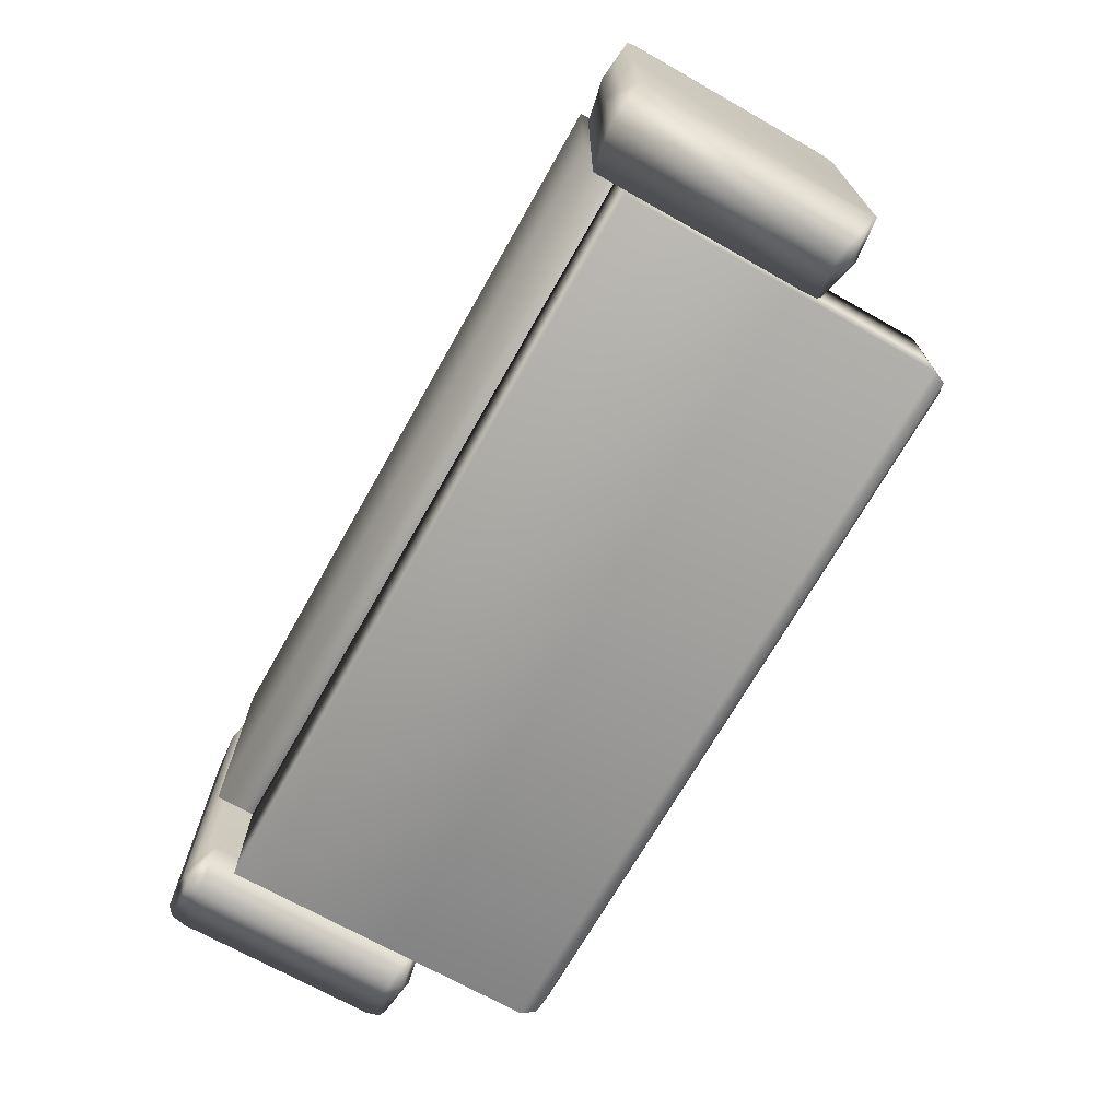
<metadata>
{"format":"obj","ext":"obj","renderer":"f3d","projection":"perspective","resolution":1024,"background":"white","views":[{"elev":-70.2,"azim":60.5,"up":"+Z"}]}
</metadata>
<code>
o Mesh
v -1.2 -0.4 -0.4
v 1.2 -0.4 -0.4
v 1.2 -0.4 0.4
v -1.2 -0.4 0.4
v -1.2 -0.13 -0.4
v 1.2 -0.13 -0.4
v 1.2 -0.13 0.4
v -1.2 -0.13 0.4
v -1.2 -0.275 -0.4
v 1.2 -0.275 -0.4
v -1.2 -0.275 -0.8
v 1.2 -0.275 -0.8
v 0 -0.4 -0.4
v 0 -0.4 0.4
v 0 -0.13 -0.4
v 0 -0.13 0.4
v 0 -0.275 -0.4
v 0 -0.275 -0.8
v 1.476 -0.388 -0.7377
v 1.2 -0.374 -0.7175
v 0.3215 0.03014 -0.2994
v 0.3215 0.03014 0.2994
v -0.3215 0.03014 -0.2994
v -0.3215 0.03014 0.2994
v 0.3252 -0.1401 0.3029
v 0.3252 -0.1401 -0.3029
v -0.3252 -0.1401 0.3029
v -0.3252 -0.1401 -0.3029
v -1.125 -0.1401 -0.3029
v -1.125 -0.1401 0.3029
v -1.121 0.03014 -0.2994
v -1.121 0.03014 0.2994
v -0.4785 0.03014 -0.2994
v -0.4785 0.03014 0.2994
v -0.4748 -0.1401 0.3029
v -0.4748 -0.1401 -0.3029
v 1.125 -0.1401 -0.3029
v 1.125 -0.1401 0.3029
v 1.121 0.03014 -0.2994
v 1.121 0.03014 0.2994
v 0.4785 0.03014 -0.2994
v 0.4785 0.03014 0.2994
v 0.4748 -0.1401 0.3029
v 0.4748 -0.1401 -0.3029
v -0.3596 0.04079 0
v 0.3596 0.04079 0
v 0.3645 -0.1508 0
v -0.3645 -0.1508 0
v -1.164 -0.1508 0
v -1.16 0.04079 0
v -0.4404 0.04079 0
v -0.4355 -0.1508 0
v 1.164 -0.1508 0
v 1.16 0.04079 0
v 0.4404 0.04079 0
v 0.4355 -0.1508 0
v 0 0.04079 0.335
v 0 -0.1508 0.3395
v 0 -0.1508 -0.3395
v 0 0.04079 -0.335
v -0.8 0.04079 0.335
v -0.8 -0.1508 0.3395
v -0.8 -0.1508 -0.3395
v -0.8 0.04079 -0.335
v 0.8 -0.1508 0.3395
v 0.8 0.04079 0.335
v 0.8 0.04079 -0.335
v 0.8 -0.1508 -0.3395
v 0 0.05447 0
v 0 -0.1645 0
v -0.8 0.05447 0
v -0.8 -0.1645 0
v 0.8 0.05447 0
v 0.8 -0.1645 0
v 1.172 -0.055 0.3463
v 1.225 -0.055 0
v 1.172 -0.055 -0.3463
v 0.3752 -0.055 0
v 0.4283 -0.055 0.3463
v 0.4283 -0.055 -0.3463
v 0.8 -0.055 0.3957
v 0.8 -0.055 -0.3957
v 0.3717 -0.055 -0.3463
v 0.4248 -0.055 0
v 0.3717 -0.055 0.3463
v -0.4248 -0.055 0
v -0.3717 -0.055 -0.3463
v -0.3717 -0.055 0.3463
v 0 -0.055 0.3957
v 0 -0.055 -0.3957
v -1.225 -0.055 0
v -1.172 -0.055 -0.3463
v -1.172 -0.055 0.3463
v -0.4283 -0.055 -0.3463
v -0.3752 -0.055 0
v -0.4283 -0.055 0.3463
v -0.8 -0.055 0.3957
v -0.8 -0.055 -0.3957
v 1.338 -0.4 -0.755
v -1.476 0.388 -0.1775
v -1.476 -0.388 -0.1775
v -1.2 -0.374 -0.1775
v -1.2 0.374 -0.1775
v -1.338 -0.4 -0.1775
v -1.338 0.4 -0.1775
v 1.476 -0.388 -0.1775
v 1.476 0.388 -0.1775
v 1.2 0.374 -0.1775
v 1.2 -0.374 -0.1775
v 1.338 -0.4 -0.1775
v 1.338 0.4 -0.1775
v 1.2 0.2625 -0.4
v 1.2 0.2625 -0.8
v -1.2 0.2625 -0.8
v -1.2 0.2625 -0.4
v 0 0.2625 -0.4
v 0 0.2625 -0.8
v -1.2 -0.275 -0.6
v 0 -0.275 -0.6
v 1.2 -0.275 -0.6
v 0 0.8 -0.6
v 1.2 0.2625 -0.6
v -1.2 0.2625 -0.6
v 0.204 0.05447 -0.19
v 0.2093 -0.0002651 -0.39
v 0.2053 0.04079 -0.335
v -0.204 0.05447 -0.19
v 0 0.05447 -0.19
v 0.204 0.05447 0.19
v 0.204 0.05447 0
v 0.4187 -0.0002651 -0.195
v 0.3596 0.04079 -0.1913
v -0.2093 -0.0002651 -0.39
v -0.2053 0.04079 -0.335
v -0.4187 -0.0002651 -0.195
v -0.3596 0.04079 -0.1913
v -0.204 0.05447 0.19
v -0.204 0.05447 0
v 0 0.05447 0.19
v 0.2093 -0.0002651 0.39
v 0.2053 0.04079 0.335
v 0.4187 -0.0002651 0.195
v 0.3596 0.04079 0.1913
v -0.4187 -0.0002651 0.195
v -0.3596 0.04079 0.1913
v -0.2093 -0.0002651 0.39
v -0.2053 0.04079 0.335
v 0.2072 -0.1645 -0.193
v 0.2072 -0.1645 0.193
v 0.2072 -0.1645 0
v -0.2072 -0.1645 -0.193
v 0 -0.1645 -0.193
v 0.2109 -0.1097 -0.393
v 0.2081 -0.1508 -0.3395
v 0.4219 -0.1097 -0.1965
v 0.3645 -0.1508 -0.1939
v -0.2072 -0.1645 0.193
v -0.2072 -0.1645 0
v -0.4219 -0.1097 -0.1965
v -0.3645 -0.1508 -0.1939
v -0.2109 -0.1097 -0.393
v -0.2081 -0.1508 -0.3395
v 0.2109 -0.1097 0.393
v 0.2081 -0.1508 0.3395
v 0 -0.1645 0.193
v 0.4219 -0.1097 0.1965
v 0.3645 -0.1508 0.1939
v -0.2109 -0.1097 0.393
v -0.2081 -0.1508 0.3395
v -0.4219 -0.1097 0.1965
v -0.3645 -0.1508 0.1939
v 0.3691 -0.1097 -0.3439
v 0.4248 -0.055 -0.1979
v 0.4219 -0.1097 0
v 0.3663 -0.0002651 -0.3412
v 0.4187 -0.0002651 0
v 0.4248 -0.055 0.1979
v 0.3691 -0.1097 0.3439
v 0.3663 -0.0002651 0.3412
v -0.4219 -0.1097 0
v -0.4248 -0.055 -0.1979
v -0.3691 -0.1097 -0.3439
v -0.4187 -0.0002651 0
v -0.3663 -0.0002651 -0.3412
v -0.3691 -0.1097 0.3439
v -0.4248 -0.055 0.1979
v -0.3663 -0.0002651 0.3412
v 0.2124 -0.055 0.3957
v 0 -0.1097 0.393
v 0 -0.0002651 0.39
v -0.2124 -0.055 0.3957
v 0 -0.1097 -0.393
v 0.2124 -0.055 -0.3957
v 0 -0.0002651 -0.39
v -0.2124 -0.055 -0.3957
v 0.596 0.05447 0.19
v 0.5907 -0.0002651 0.39
v 0.5947 0.04079 0.335
v 1.004 0.05447 0.19
v 0.8 0.05447 0.19
v 0.596 0.05447 -0.19
v 0.596 0.05447 0
v 0.3813 -0.0002651 0.195
v 0.4404 0.04079 0.1913
v 1.009 -0.0002651 0.39
v 1.005 0.04079 0.335
v 1.219 -0.0002651 0.195
v 1.16 0.04079 0.1913
v 1.004 0.05447 -0.19
v 1.004 0.05447 0
v 0.8 0.05447 -0.19
v 0.5907 -0.0002651 -0.39
v 0.5947 0.04079 -0.335
v 0.3813 -0.0002651 -0.195
v 0.4404 0.04079 -0.1913
v 1.219 -0.0002651 -0.195
v 1.16 0.04079 -0.1913
v 1.009 -0.0002651 -0.39
v 1.005 0.04079 -0.335
v 0.5928 -0.1645 0.193
v 0.5928 -0.1645 -0.193
v 0.5928 -0.1645 0
v 1.007 -0.1645 0.193
v 0.8 -0.1645 0.193
v 0.5891 -0.1097 0.393
v 0.5919 -0.1508 0.3395
v 0.3781 -0.1097 0.1965
v 0.4355 -0.1508 0.1939
v 1.007 -0.1645 -0.193
v 1.007 -0.1645 0
v 1.222 -0.1097 0.1965
v 1.164 -0.1508 0.1939
v 1.011 -0.1097 0.393
v 1.008 -0.1508 0.3395
v 0.5891 -0.1097 -0.393
v 0.5919 -0.1508 -0.3395
v 0.8 -0.1645 -0.193
v 0.3781 -0.1097 -0.1965
v 0.4355 -0.1508 -0.1939
v 1.011 -0.1097 -0.393
v 1.008 -0.1508 -0.3395
v 1.222 -0.1097 -0.1965
v 1.164 -0.1508 -0.1939
v 1.166 -0.0002651 0.3412
v 1.225 -0.055 0.1979
v 1.219 -0.0002651 0
v 1.169 -0.1097 0.3439
v 1.222 -0.1097 0
v 1.225 -0.055 -0.1979
v 1.166 -0.0002651 -0.3412
v 1.169 -0.1097 -0.3439
v 0.3813 -0.0002651 0
v 0.3752 -0.055 0.1979
v 0.4337 -0.0002651 0.3412
v 0.3781 -0.1097 0
v 0.4309 -0.1097 0.3439
v 0.4337 -0.0002651 -0.3412
v 0.3752 -0.055 -0.1979
v 0.4309 -0.1097 -0.3439
v 0.5876 -0.055 0.3957
v 0.8 -0.0002651 0.39
v 0.8 -0.1097 0.393
v 1.012 -0.055 0.3957
v 0.8 -0.0002651 -0.39
v 0.5876 -0.055 -0.3957
v 0.8 -0.1097 -0.393
v 1.012 -0.055 -0.3957
v -0.596 0.05447 -0.19
v -0.5907 -0.0002651 -0.39
v -0.5947 0.04079 -0.335
v -1.004 0.05447 -0.19
v -0.8 0.05447 -0.19
v -0.596 0.05447 0.19
v -0.596 0.05447 0
v -0.3813 -0.0002651 -0.195
v -0.4404 0.04079 -0.1913
v -1.009 -0.0002651 -0.39
v -1.005 0.04079 -0.335
v -1.219 -0.0002651 -0.195
v -1.16 0.04079 -0.1913
v -1.004 0.05447 0.19
v -1.004 0.05447 0
v -0.8 0.05447 0.19
v -0.5907 -0.0002651 0.39
v -0.5947 0.04079 0.335
v -0.3813 -0.0002651 0.195
v -0.4404 0.04079 0.1913
v -1.219 -0.0002651 0.195
v -1.16 0.04079 0.1913
v -1.009 -0.0002651 0.39
v -1.005 0.04079 0.335
v -0.5928 -0.1645 -0.193
v -0.5928 -0.1645 0.193
v -0.5928 -0.1645 0
v -1.007 -0.1645 -0.193
v -0.8 -0.1645 -0.193
v -0.5891 -0.1097 -0.393
v -0.5919 -0.1508 -0.3395
v -0.3781 -0.1097 -0.1965
v -0.4355 -0.1508 -0.1939
v -1.007 -0.1645 0.193
v -1.007 -0.1645 0
v -1.222 -0.1097 -0.1965
v -1.164 -0.1508 -0.1939
v -1.011 -0.1097 -0.393
v -1.008 -0.1508 -0.3395
v -0.5891 -0.1097 0.393
v -0.5919 -0.1508 0.3395
v -0.8 -0.1645 0.193
v -0.3781 -0.1097 0.1965
v -0.4355 -0.1508 0.1939
v -1.011 -0.1097 0.393
v -1.008 -0.1508 0.3395
v -1.222 -0.1097 0.1965
v -1.164 -0.1508 0.1939
v -1.222 -0.1097 0
v -1.225 -0.055 -0.1979
v -1.169 -0.1097 -0.3439
v -1.219 -0.0002651 0
v -1.166 -0.0002651 -0.3412
v -1.169 -0.1097 0.3439
v -1.225 -0.055 0.1979
v -1.166 -0.0002651 0.3412
v -0.4309 -0.1097 -0.3439
v -0.3752 -0.055 -0.1979
v -0.3781 -0.1097 0
v -0.4337 -0.0002651 -0.3412
v -0.3813 -0.0002651 0
v -0.3752 -0.055 0.1979
v -0.4309 -0.1097 0.3439
v -0.4337 -0.0002651 0.3412
v -0.5876 -0.055 0.3957
v -0.8 -0.1097 0.393
v -0.8 -0.0002651 0.39
v -1.012 -0.055 0.3957
v -0.8 -0.1097 -0.393
v -0.5876 -0.055 -0.3957
v -0.8 -0.0002651 -0.39
v -1.012 -0.055 -0.3957
v 1.2 0.736 -0.4
v 1.136 0.8 -0.464
v -1.2 0.736 -0.4
v -1.136 0.8 -0.464
v 1.2 0.736 -0.8
v 1.136 0.8 -0.736
v -1.2 0.736 -0.8
v -1.136 0.8 -0.736
v 0 0.736 -0.4
v 0 0.8 -0.464
v 0 0.8 -0.736
v 0 0.736 -0.8
v 1.476 -0.388 0.3187
v 1.476 -0.324 0.3827
v 1.476 0.388 -0.6737
v 1.476 0.324 -0.7377
v 1.476 0.324 0.3827
v 1.476 0.388 0.3187
v 1.2 -0.31 0.3625
v 1.2 -0.374 0.2985
v 1.2 0.31 -0.7175
v 1.2 0.374 -0.6535
v 1.2 0.31 0.3625
v 1.2 0.374 0.2985
v -1.476 -0.324 -0.7377
v -1.476 -0.388 -0.6737
v -1.476 -0.324 0.3827
v -1.476 -0.388 0.3187
v -1.476 0.324 -0.7377
v -1.476 0.388 -0.6737
v -1.476 0.324 0.3827
v -1.476 0.388 0.3187
v -1.2 -0.31 -0.7175
v -1.2 -0.374 -0.6535
v -1.2 -0.374 0.2985
v -1.2 -0.31 0.3625
v -1.2 0.374 -0.6535
v -1.2 0.31 -0.7175
v -1.2 0.31 0.3625
v -1.2 0.374 0.2985
v 1.338 -0.4 0.336
v 1.338 -0.336 0.4
v 1.338 0.4 -0.691
v 1.338 0.336 -0.755
v 1.338 0.336 0.4
v 1.338 0.4 0.336
v -1.338 -0.336 -0.755
v -1.338 -0.4 -0.691
v -1.338 -0.4 0.336
v -1.338 -0.336 0.4
v -1.338 0.4 -0.691
v -1.338 0.336 -0.755
v -1.338 0.336 0.4
v -1.338 0.4 0.336
v -1.136 0.8 -0.6
v -1.2 0.736 -0.6
v 1.2 0.736 -0.6
v 1.136 0.8 -0.6
v 1.2 0.3553 -0.6987
v 1.338 0.3813 -0.7363
v 1.476 0.3693 -0.7189
v 1.2 -0.3553 0.3437
v 1.338 -0.3813 0.3813
v 1.2 0.3553 0.3437
v 1.338 0.3813 0.3813
v 1.476 -0.3693 0.3639
v 1.476 0.3693 0.3639
v -1.476 0.3693 -0.7189
v -1.338 0.3813 -0.7363
v -1.476 -0.3693 -0.7189
v -1.338 -0.3813 -0.7363
v -1.2 0.3553 -0.6987
v -1.2 -0.3553 -0.6987
v -1.476 -0.3693 0.3639
v -1.338 -0.3813 0.3813
v -1.476 0.3693 0.3639
v -1.338 0.3813 0.3813
v -1.2 -0.3553 0.3437
v -1.2 0.3553 0.3437
v 0 0.7813 -0.4187
v -1.181 0.7813 -0.4187
v 1.181 0.7813 -0.4187
v -1.181 0.7813 -0.7813
v 0 0.7813 -0.7813
v 1.181 0.7813 -0.7813
v -1.181 0.7813 -0.6
v 1.181 0.7813 -0.6
g Default
f 397 121 341
f 349 341 121
f 393 105 371
f 100 371 105
f 119 18 120
f 12 120 18
f 132 124 46
f 130 46 124
f 156 148 26
f 154 26 148
f 155 174 156
f 47 156 174
f 159 182 160
f 28 160 182
f 163 189 164
f 58 164 189
f 153 172 154
f 26 154 172
f 204 196 55
f 202 55 196
f 228 220 43
f 226 43 220
f 207 246 208
f 54 208 246
f 203 254 204
f 42 204 254
f 197 261 198
f 66 198 261
f 212 257 213
f 41 213 257
f 276 268 51
f 274 51 268
f 300 292 36
f 298 36 292
f 303 318 304
f 29 304 318
f 299 326 300
f 52 300 326
f 307 333 308
f 62 308 333
f 297 324 298
f 36 298 324
f 399 382 400
f 354 400 382
f 410 412 387
f 373 387 412
f 350 345 423
f 424 423 345
f 99 19 110
f 106 110 19
f 345 350 397
f 121 397 350
f 109 20 110
f 99 110 20
f 17 119 10
f 120 10 119
f 124 128 130
f 69 130 128
f 154 148 59
f 152 59 148
f 173 84 155
f 174 155 84
f 87 182 181
f 159 181 182
f 188 89 163
f 189 163 89
f 83 172 193
f 153 193 172
f 196 200 202
f 73 202 200
f 226 220 65
f 224 65 220
f 245 76 207
f 246 207 76
f 79 254 253
f 203 253 254
f 260 81 197
f 261 197 81
f 80 257 265
f 212 265 257
f 268 272 274
f 71 274 272
f 298 292 63
f 296 63 292
f 92 318 317
f 303 317 318
f 325 95 299
f 326 299 95
f 332 97 307
f 333 307 97
f 94 324 337
f 297 337 324
f 355 383 400
f 399 400 383
f 372 412 386
f 410 386 412
f 423 424 351
f 344 351 424
f 400 354 355
f 19 355 354
f 113 344 122
f 396 122 344
f 393 379 105
f 103 105 379
f 9 118 17
f 119 17 118
f 126 124 21
f 132 21 124
f 156 47 148
f 150 148 47
f 155 156 172
f 26 172 156
f 159 160 180
f 48 180 160
f 163 164 178
f 25 178 164
f 153 154 192
f 59 192 154
f 198 196 42
f 204 42 196
f 228 56 220
f 222 220 56
f 207 208 244
f 40 244 208
f 203 204 252
f 55 252 204
f 197 198 254
f 42 254 198
f 212 213 264
f 67 264 213
f 270 268 33
f 276 33 268
f 300 52 292
f 294 292 52
f 303 304 316
f 49 316 304
f 299 300 324
f 36 324 300
f 307 308 330
f 35 330 308
f 297 298 336
f 63 336 298
f 360 398 383
f 399 383 398
f 376 411 390
f 408 390 411
f 423 351 422
f 346 422 351
f 382 111 354
f 107 354 111
f 395 123 342
f 115 342 123
f 390 105 376
f 103 376 105
f 113 12 117
f 18 117 12
f 123 114 118
f 11 118 114
f 147 57 137
f 139 137 57
f 165 157 70
f 158 70 157
f 85 177 179
f 142 179 177
f 186 144 86
f 183 86 144
f 88 191 187
f 146 187 191
f 195 133 90
f 194 90 133
f 219 67 209
f 211 209 67
f 237 229 74
f 230 74 229
f 77 249 251
f 242 251 249
f 258 238 78
f 255 78 238
f 75 263 247
f 233 247 263
f 267 240 82
f 266 82 240
f 291 61 281
f 283 281 61
f 309 301 72
f 302 72 301
f 322 288 91
f 319 91 288
f 96 329 331
f 286 331 329
f 93 335 323
f 290 323 335
f 339 277 98
f 338 98 277
f 410 409 386
f 364 386 409
f 349 419 341
f 421 341 419
f 357 352 107
f 106 107 352
f 122 396 112
f 340 112 396
f 390 369 105
f 100 105 369
f 118 11 119
f 18 119 11
f 126 60 124
f 128 124 60
f 150 70 148
f 152 148 70
f 83 173 172
f 155 172 173
f 181 159 86
f 180 86 159
f 85 188 178
f 163 178 188
f 193 153 90
f 192 90 153
f 198 66 196
f 200 196 66
f 222 74 220
f 224 220 74
f 75 245 244
f 207 244 245
f 253 203 78
f 252 78 203
f 79 260 254
f 197 254 260
f 265 212 82
f 264 82 212
f 270 64 268
f 272 268 64
f 294 72 292
f 296 292 72
f 317 303 91
f 316 91 303
f 94 325 324
f 299 324 325
f 96 332 330
f 307 330 332
f 337 297 98
f 336 98 297
f 399 398 382
f 361 382 398
f 408 411 391
f 377 391 411
f 350 423 347
f 422 347 423
f 19 354 106
f 107 106 354
f 346 114 395
f 123 395 114
f 108 109 363
f 403 363 109
f 109 359 403
f 362 403 359
f 359 401 362
f 358 362 401
f 100 101 371
f 415 371 101
f 101 367 415
f 370 415 367
f 367 413 370
f 366 370 413
f 115 123 9
f 118 9 123
f 137 145 147
f 24 147 145
f 171 48 157
f 158 157 48
f 142 143 179
f 22 179 143
f 144 145 183
f 45 183 145
f 146 147 187
f 24 187 147
f 133 134 194
f 60 194 134
f 209 217 219
f 39 219 217
f 243 53 229
f 230 229 53
f 242 243 251
f 37 251 243
f 238 239 255
f 56 255 239
f 233 234 247
f 38 247 234
f 240 241 266
f 68 266 241
f 281 289 291
f 32 291 289
f 315 49 301
f 302 301 49
f 288 289 319
f 50 319 289
f 286 287 331
f 34 331 287
f 290 291 323
f 32 323 291
f 277 278 338
f 64 338 278
f 365 409 387
f 410 387 409
f 419 348 421
f 340 421 348
f 406 356 357
f 352 357 356
f 356 353 352
f 405 352 353
f 16 7 15
f 6 15 7
f 20 109 360
f 398 360 109
f 109 108 398
f 361 398 108
f 117 18 114
f 11 114 18
f 383 99 360
f 20 360 99
f 145 137 45
f 138 45 137
f 169 27 157
f 171 157 27
f 142 176 143
f 46 143 176
f 144 187 145
f 24 145 187
f 146 190 147
f 57 147 190
f 133 184 134
f 23 134 184
f 217 209 54
f 210 54 209
f 241 37 229
f 243 229 37
f 242 248 243
f 53 243 248
f 238 259 239
f 44 239 259
f 233 262 234
f 65 234 262
f 240 251 241
f 37 241 251
f 289 281 50
f 282 50 281
f 313 30 301
f 315 301 30
f 288 323 289
f 32 289 323
f 286 328 287
f 51 287 328
f 290 334 291
f 61 291 334
f 277 320 278
f 31 278 320
f 408 407 390
f 369 390 407
f 349 343 419
f 420 419 343
f 380 110 352
f 106 352 110
f 8 16 5
f 15 5 16
f 380 359 110
f 109 110 359
f 101 100 365
f 409 365 100
f 100 369 409
f 364 409 369
f 369 407 364
f 368 364 407
f 99 383 19
f 355 19 383
f 69 138 139
f 137 139 138
f 169 157 58
f 165 58 157
f 177 84 142
f 176 142 84
f 88 187 186
f 144 186 187
f 191 89 146
f 190 146 89
f 87 184 195
f 133 195 184
f 73 210 211
f 209 211 210
f 241 229 68
f 237 68 229
f 249 76 242
f 248 242 76
f 80 259 258
f 238 258 259
f 263 81 233
f 262 233 81
f 77 251 267
f 240 267 251
f 71 282 283
f 281 283 282
f 313 301 62
f 309 62 301
f 93 323 322
f 288 322 323
f 329 95 286
f 328 286 95
f 335 97 290
f 334 290 97
f 92 320 339
f 277 339 320
f 368 407 391
f 408 391 407
f 419 420 348
f 342 348 420
f 385 357 111
f 107 111 357
f 14 3 16
f 7 16 3
f 385 111 363
f 108 363 111
f 116 17 112
f 10 112 17
f 120 12 122
f 113 122 12
f 143 129 22
f 141 22 129
f 167 149 47
f 150 47 149
f 166 178 167
f 25 167 178
f 170 180 171
f 48 171 180
f 168 185 169
f 27 169 185
f 161 192 162
f 59 162 192
f 215 201 41
f 213 41 201
f 239 221 56
f 222 56 221
f 216 250 217
f 39 217 250
f 214 252 215
f 55 215 252
f 205 244 206
f 40 206 244
f 218 264 219
f 67 219 264
f 287 273 34
f 285 34 273
f 311 293 52
f 294 52 293
f 314 316 315
f 49 315 316
f 310 330 311
f 35 311 330
f 312 321 313
f 30 313 321
f 305 336 306
f 63 306 336
f 404 384 406
f 356 406 384
f 416 418 393
f 379 393 418
f 426 396 424
f 344 424 396
f 15 6 13
f 2 13 6
f 115 116 342
f 348 342 116
f 115 9 116
f 17 116 9
f 381 384 358
f 362 358 384
f 130 69 129
f 139 129 69
f 164 58 149
f 165 149 58
f 177 166 84
f 174 84 166
f 88 186 185
f 170 185 186
f 191 168 89
f 189 89 168
f 87 195 182
f 161 182 195
f 202 73 201
f 211 201 73
f 236 68 221
f 237 221 68
f 249 216 76
f 246 76 216
f 80 258 257
f 214 257 258
f 263 205 81
f 261 81 205
f 77 267 250
f 218 250 267
f 274 71 273
f 283 273 71
f 308 62 293
f 309 293 62
f 93 322 321
f 314 321 322
f 329 310 95
f 326 95 310
f 335 312 97
f 333 97 312
f 92 339 318
f 305 318 339
f 402 380 405
f 352 405 380
f 414 417 389
f 375 389 417
f 426 421 396
f 340 396 421
f 4 14 8
f 16 8 14
f 382 361 111
f 108 111 361
f 102 103 374
f 417 374 103
f 103 379 417
f 375 417 379
f 379 418 375
f 378 375 418
f 10 120 112
f 122 112 120
f 141 129 57
f 139 57 129
f 149 165 150
f 70 150 165
f 85 178 177
f 166 177 178
f 186 86 170
f 180 170 86
f 88 185 191
f 168 191 185
f 195 90 161
f 192 161 90
f 213 201 67
f 211 67 201
f 221 237 222
f 74 222 237
f 77 250 249
f 216 249 250
f 258 78 214
f 252 214 78
f 75 244 263
f 205 263 244
f 267 82 218
f 264 218 82
f 285 273 61
f 283 61 273
f 293 309 294
f 72 294 309
f 322 91 314
f 316 314 91
f 96 330 329
f 310 329 330
f 93 321 335
f 312 335 321
f 339 98 305
f 336 305 98
f 357 385 406
f 404 406 385
f 378 418 392
f 416 392 418
f 397 426 345
f 424 345 426
f 13 2 14
f 3 14 2
f 117 114 351
f 346 351 114
f 388 367 104
f 101 104 367
f 391 386 368
f 364 368 386
f 128 127 69
f 138 69 127
f 162 59 151
f 152 151 59
f 173 131 84
f 176 84 131
f 87 181 184
f 135 184 181
f 188 140 89
f 190 89 140
f 83 193 175
f 125 175 193
f 200 199 73
f 210 73 199
f 234 65 223
f 224 223 65
f 245 231 76
f 248 76 231
f 79 253 256
f 227 256 253
f 260 225 81
f 262 81 225
f 80 265 259
f 235 259 265
f 272 271 71
f 282 71 271
f 306 63 295
f 296 295 63
f 92 317 320
f 279 320 317
f 325 275 95
f 328 95 275
f 332 284 97
f 334 97 284
f 94 337 327
f 269 327 337
f 404 403 384
f 362 384 403
f 416 415 392
f 370 392 415
f 425 422 395
f 346 395 422
f 5 15 1
f 13 1 15
f 116 112 348
f 340 348 112
f 103 102 376
f 411 376 102
f 102 373 411
f 377 411 373
f 373 412 377
f 372 377 412
f 384 381 356
f 353 356 381
f 143 46 129
f 130 129 46
f 164 149 25
f 167 25 149
f 166 167 174
f 47 174 167
f 170 171 185
f 27 185 171
f 168 169 189
f 58 189 169
f 161 162 182
f 28 182 162
f 215 55 201
f 202 201 55
f 236 221 44
f 239 44 221
f 216 217 246
f 54 246 217
f 214 215 257
f 41 257 215
f 205 206 261
f 66 261 206
f 218 219 250
f 39 250 219
f 287 51 273
f 274 273 51
f 308 293 35
f 311 35 293
f 314 315 321
f 30 321 315
f 310 311 326
f 52 326 311
f 312 313 333
f 62 333 313
f 305 306 318
f 29 318 306
f 353 381 405
f 402 405 381
f 374 417 388
f 414 388 417
f 397 341 426
f 421 426 341
f 1 13 4
f 14 4 13
f 113 117 344
f 351 344 117
f 387 104 365
f 101 365 104
f 386 391 372
f 377 372 391
f 136 45 127
f 138 127 45
f 151 160 162
f 28 162 160
f 131 132 176
f 46 176 132
f 135 136 184
f 23 184 136
f 140 141 190
f 57 190 141
f 125 126 175
f 21 175 126
f 208 54 199
f 210 199 54
f 223 232 234
f 38 234 232
f 231 232 248
f 53 248 232
f 227 228 256
f 43 256 228
f 225 226 262
f 65 262 226
f 235 236 259
f 44 259 236
f 280 50 271
f 282 271 50
f 295 304 306
f 29 306 304
f 279 280 320
f 31 320 280
f 275 276 328
f 51 328 276
f 284 285 334
f 61 334 285
f 269 270 327
f 33 327 270
f 363 403 385
f 404 385 403
f 371 415 393
f 416 393 415
f 394 347 425
f 422 425 347
f 8 5 4
f 1 4 5
f 121 394 349
f 343 349 394
f 388 104 374
f 102 374 104
f 389 392 366
f 370 366 392
f 134 23 127
f 136 127 23
f 160 151 48
f 158 48 151
f 131 175 132
f 21 132 175
f 135 183 136
f 45 136 183
f 140 179 141
f 22 141 179
f 125 194 126
f 60 126 194
f 206 40 199
f 208 199 40
f 232 223 53
f 230 53 223
f 231 247 232
f 38 232 247
f 227 255 228
f 56 228 255
f 225 256 226
f 43 226 256
f 235 266 236
f 68 236 266
f 278 31 271
f 280 271 31
f 304 295 49
f 302 49 295
f 279 319 280
f 50 280 319
f 275 327 276
f 33 276 327
f 284 331 285
f 34 285 331
f 269 338 270
f 64 270 338
f 402 401 380
f 359 380 401
f 414 413 388
f 367 388 413
f 425 395 420
f 342 420 395
f 6 7 2
f 3 2 7
f 350 347 121
f 394 121 347
f 387 373 104
f 102 104 373
f 392 389 378
f 375 378 389
f 134 127 60
f 128 60 127
f 70 158 152
f 151 152 158
f 83 175 173
f 131 173 175
f 181 86 135
f 183 135 86
f 85 179 188
f 140 188 179
f 193 90 125
f 194 125 90
f 206 199 66
f 200 66 199
f 74 230 224
f 223 224 230
f 75 247 245
f 231 245 247
f 253 78 227
f 255 227 78
f 79 256 260
f 225 260 256
f 265 82 235
f 266 235 82
f 278 271 64
f 272 64 271
f 72 302 296
f 295 296 302
f 317 91 279
f 319 279 91
f 94 327 325
f 275 325 327
f 96 331 332
f 284 332 331
f 337 98 269
f 338 269 98
f 358 401 381
f 402 381 401
f 366 413 389
f 414 389 413
f 394 425 343
f 420 343 425

</code>
